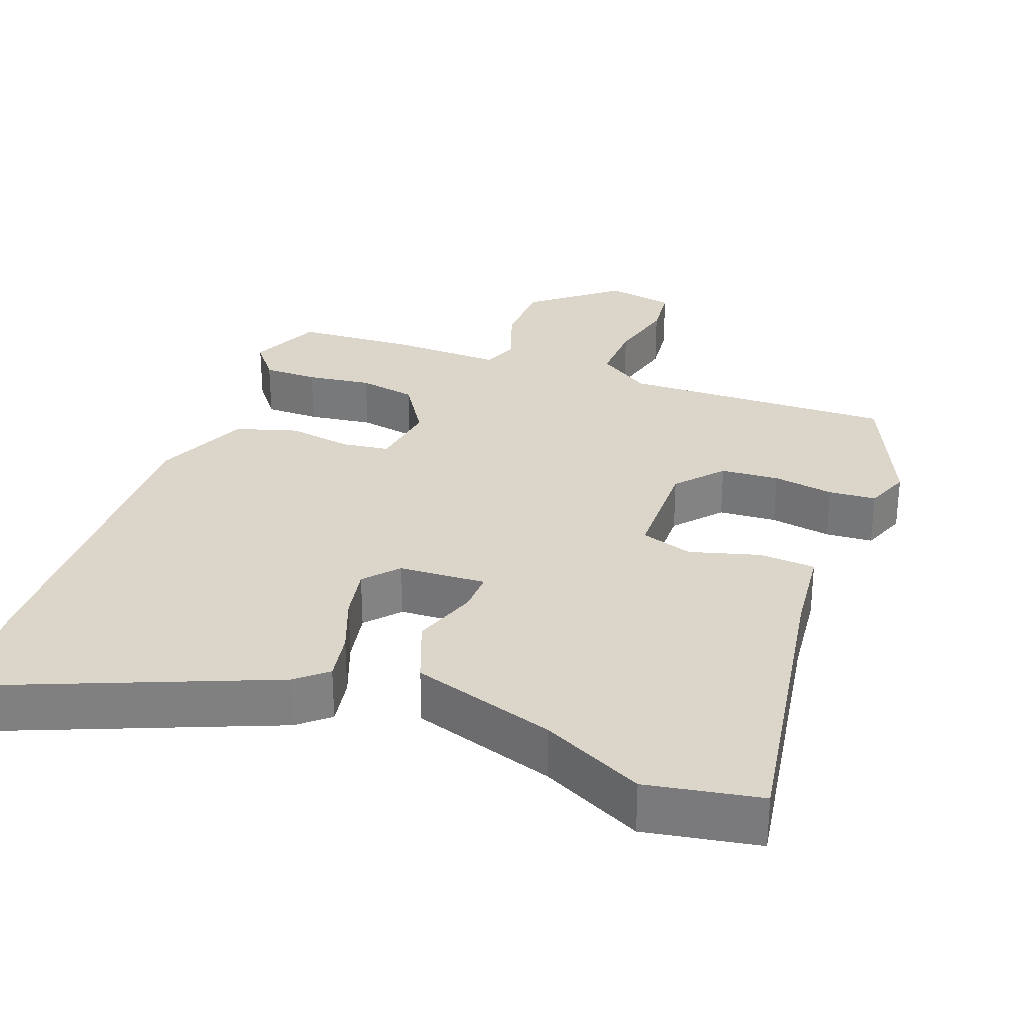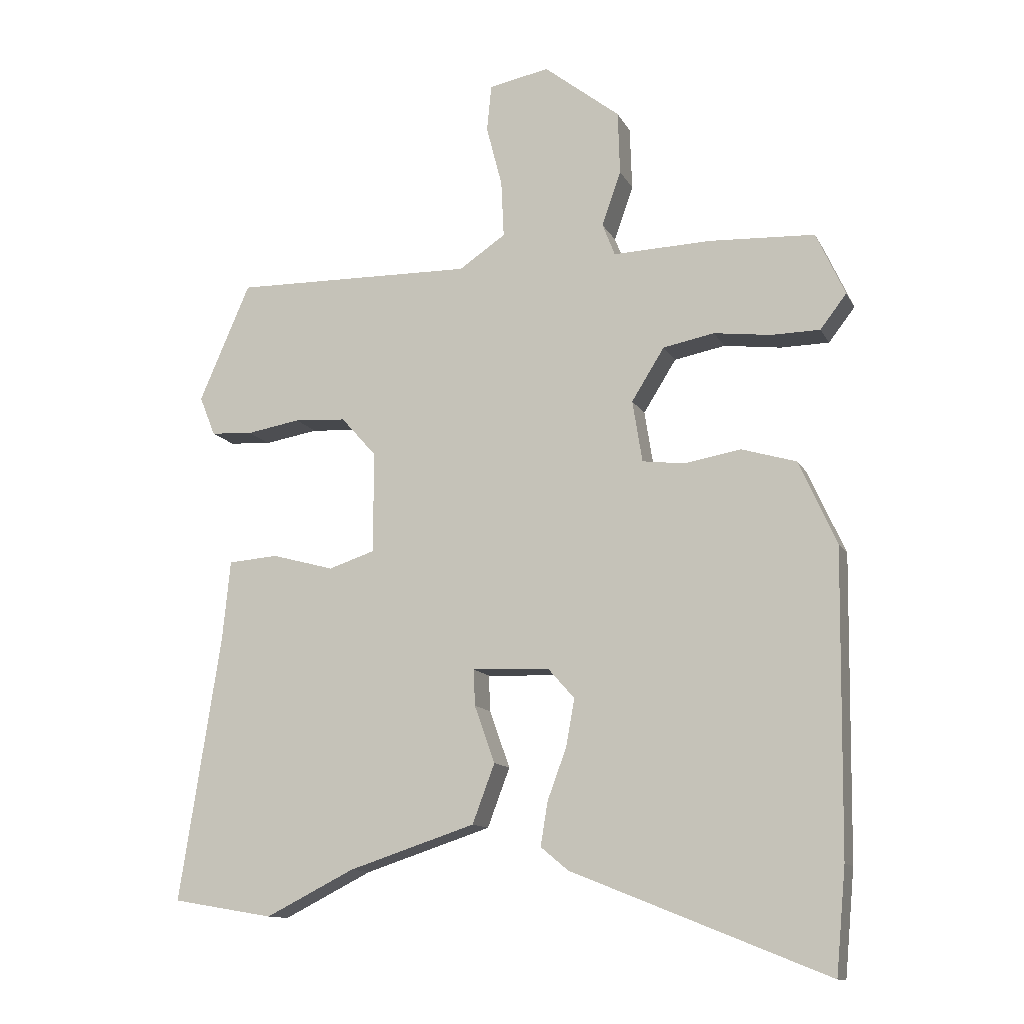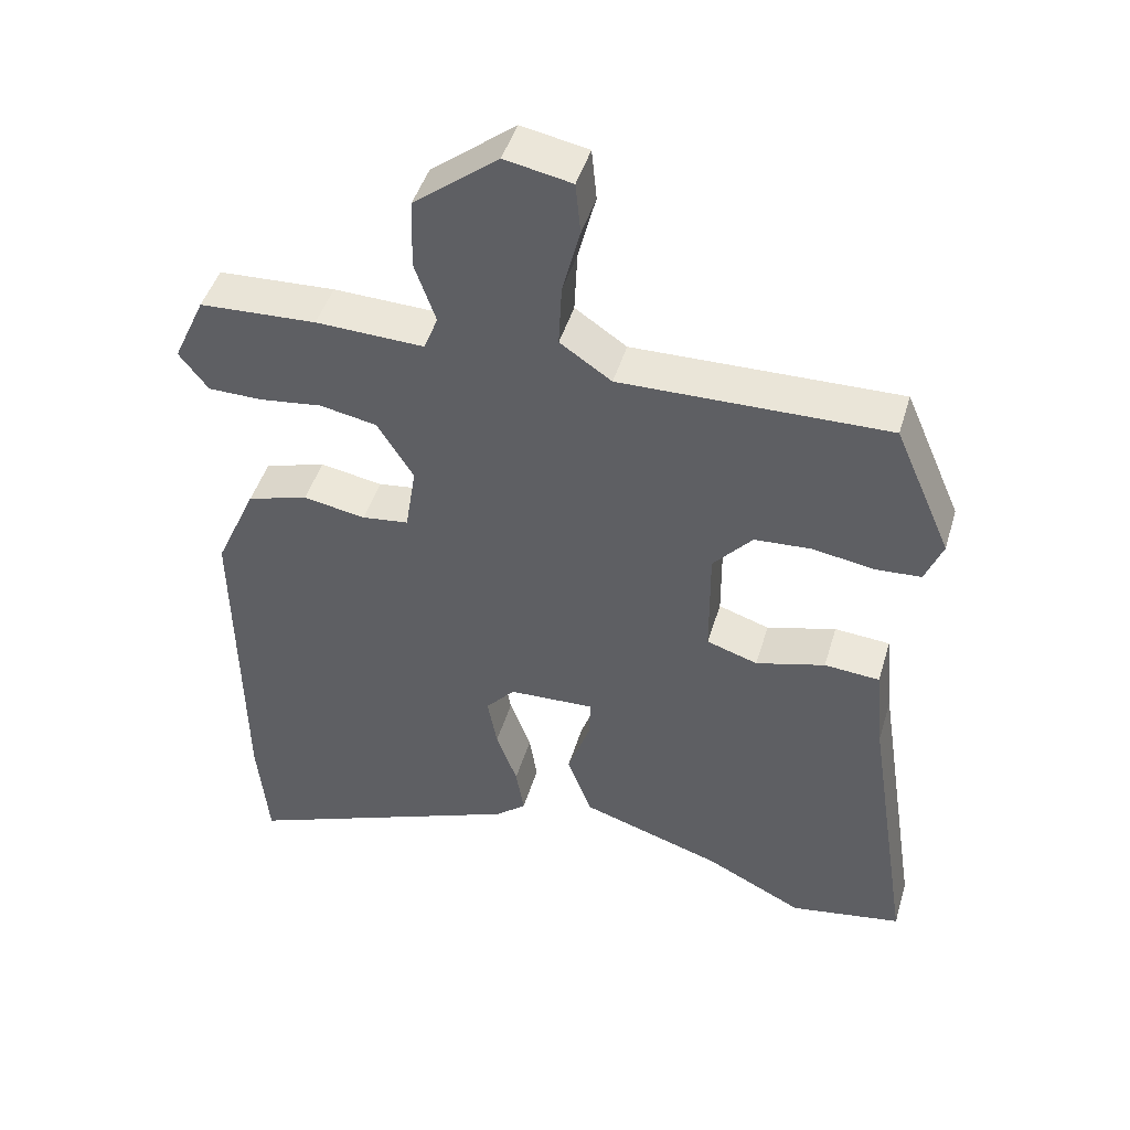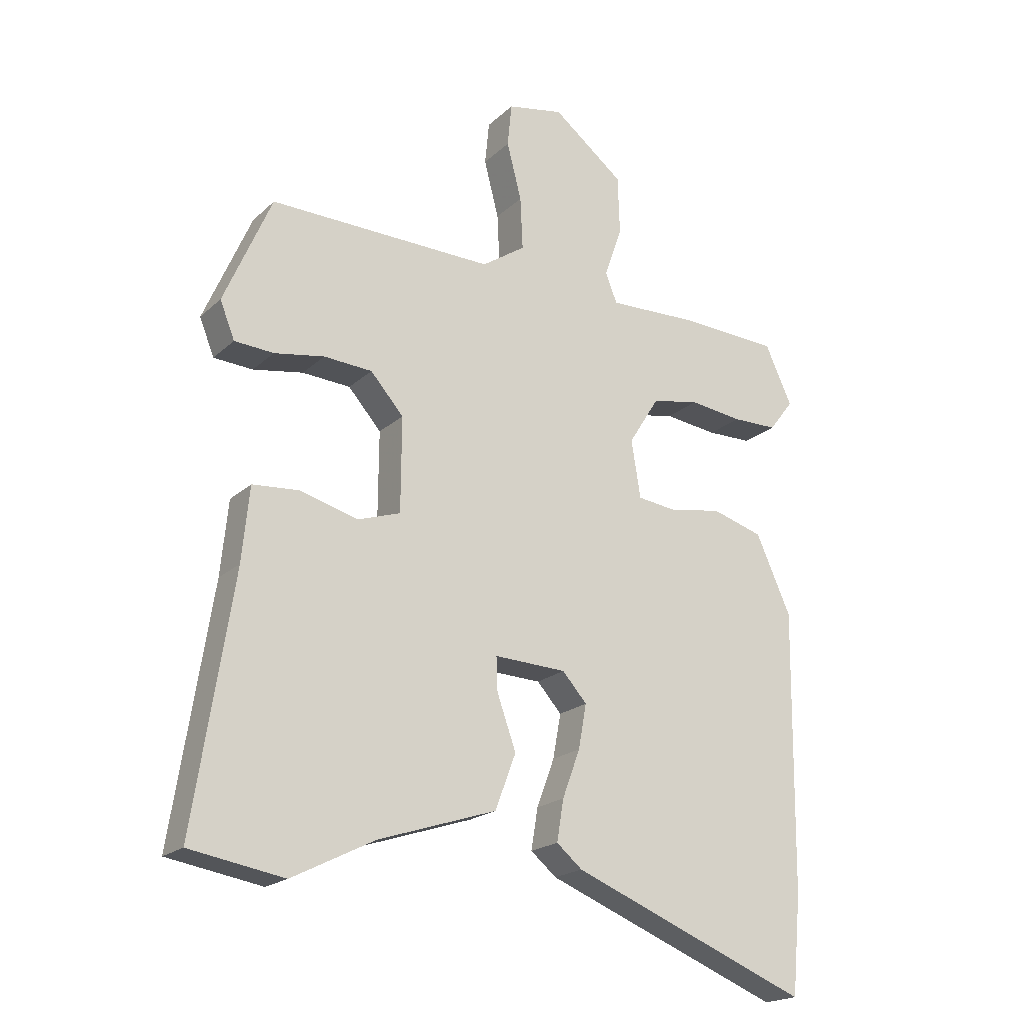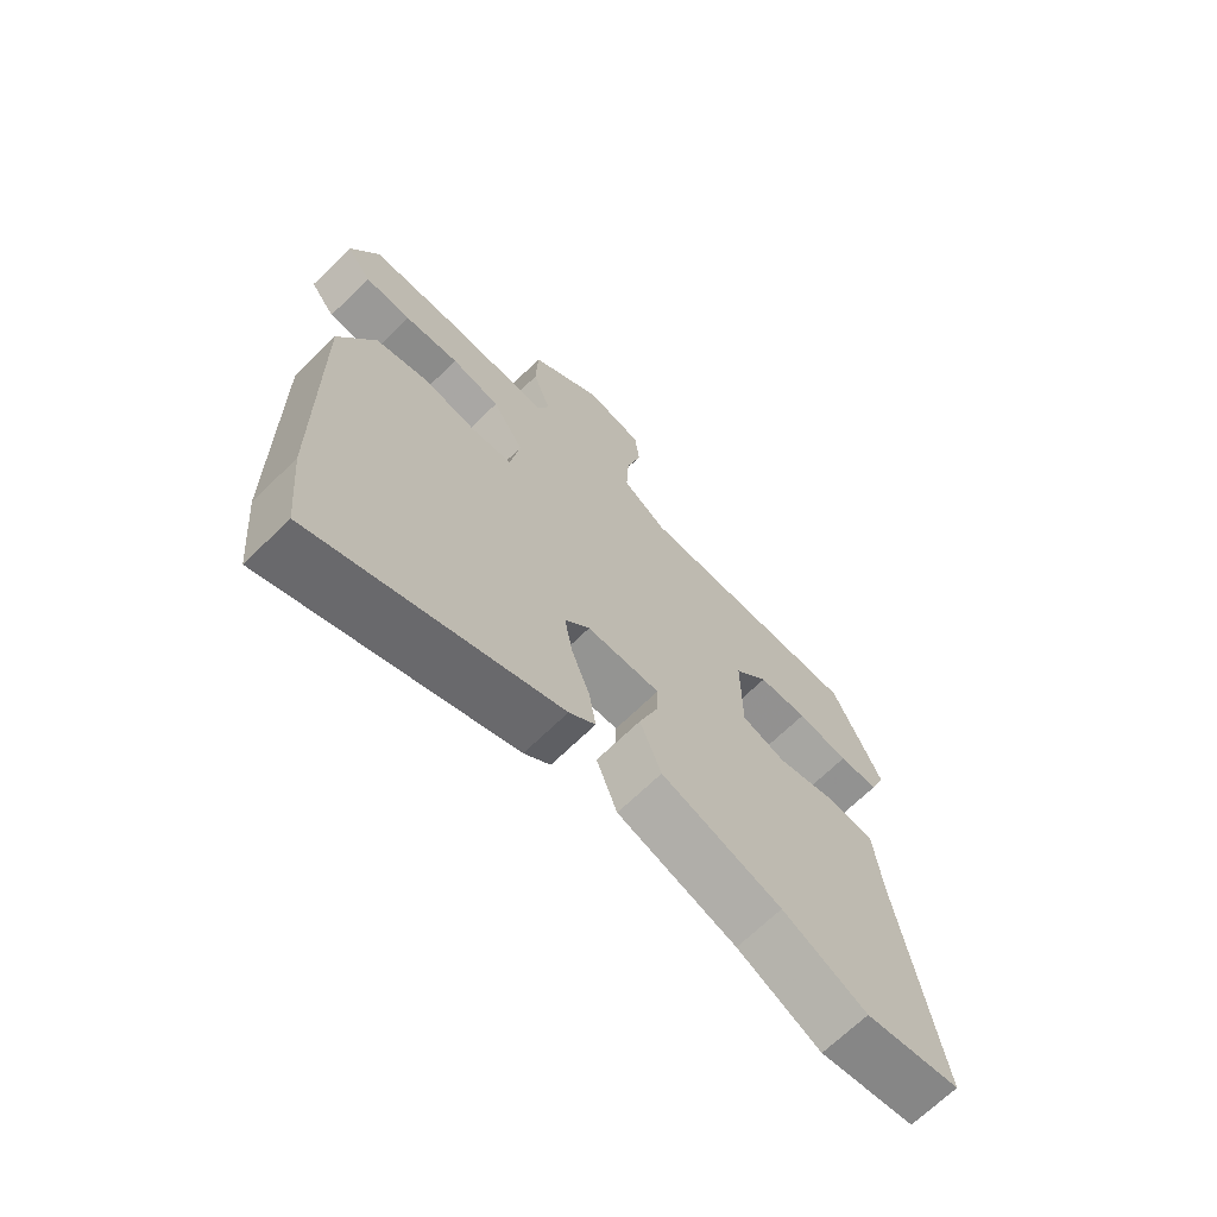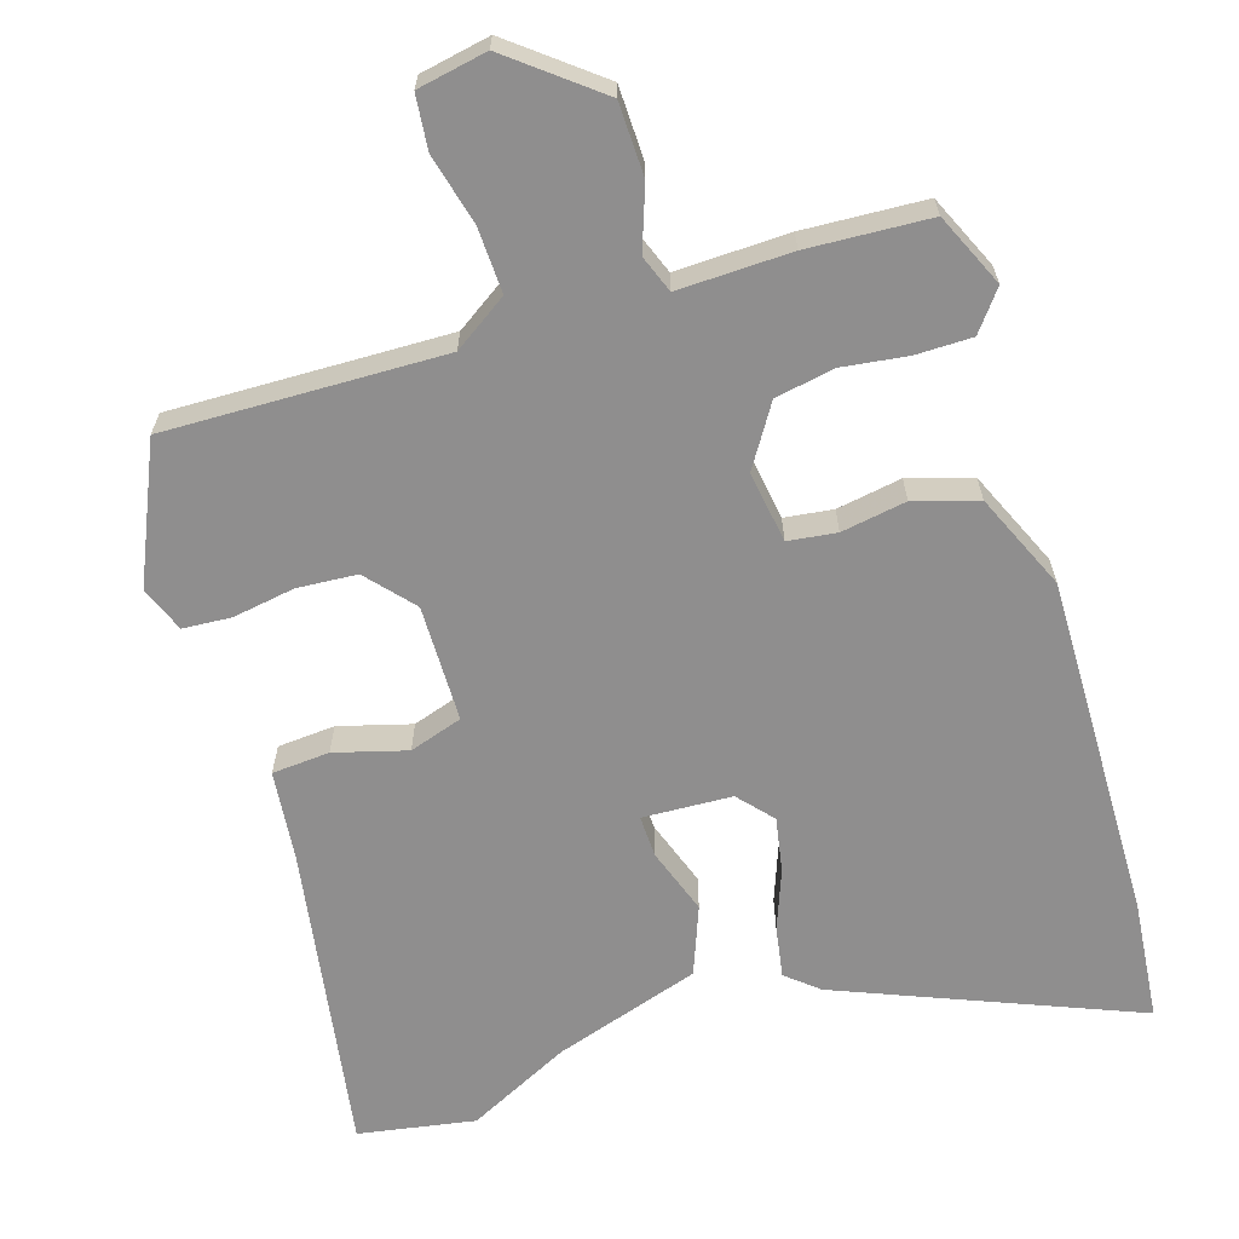
<metadata>
{"format":"obj","ext":"obj","renderer":"f3d","projection":"perspective","resolution":1024,"background":"white","views":[{"elev":30.0,"azim":-160.1,"up":"+Y"},{"elev":-12.2,"azim":18.5,"up":"+Z"},{"elev":45.8,"azim":-163.6,"up":"+Z"},{"elev":-20.0,"azim":-32.1,"up":"+Z"},{"elev":-68.5,"azim":134.3,"up":"+Z"},{"elev":-65.0,"azim":17.0,"up":"+Y"}]}
</metadata>
<code>
v 0.489 0.07 0.471
v 0.533 0.07 0.375
v 0.493 0.07 0.323
v 0.419 0.07 0.322
v 0.332 0.07 0.333
v 0.254 0.07 0.318
v 0.204 0.07 0.238
v 0.219 0.07 0.144
v 0.283 0.07 0.136
v 0.369 0.07 0.151
v 0.453 0.07 0.126
v 0.51 0.07 -0.001
v 0.504 0.07 -0.457
v 0.489 0.07 -0.616
v 0.099 0.07 -0.46
v 0.057 0.07 -0.425
v 0.068 0.07 -0.358
v 0.097 0.07 -0.28
v 0.11 0.07 -0.208
v 0.07 0.07 -0.163
v -0.048 0.07 -0.158
v -0.046 0.07 -0.213
v -0.015 0.07 -0.3
v -0.049 0.07 -0.39
v -0.242 0.07 -0.453
v -0.377 0.07 -0.521
v -0.531 0.07 -0.495
v -0.468 0.07 -0.09
v -0.456 0.07 0.031
v -0.38 0.07 0.037
v -0.285 0.07 0.011
v -0.215 0.07 0.034
v -0.214 0.07 0.188
v -0.268 0.07 0.249
v -0.347 0.07 0.254
v -0.429 0.07 0.24
v -0.493 0.07 0.244
v -0.517 0.07 0.304
v -0.439 0.07 0.484
v -0.072 0.07 0.477
v -0.001 0.07 0.525
v -0.005 0.07 0.611
v -0.029 0.07 0.704
v -0.022 0.07 0.775
v 0.07 0.07 0.793
v 0.186 0.07 0.702
v 0.189 0.07 0.606
v 0.16 0.07 0.523
v 0.179 0.07 0.474
v 0.328 0.07 0.479
v 0.489 0 0.471
v 0.533 0 0.375
v 0.493 0 0.323
v 0.419 0 0.322
v 0.332 0 0.333
v 0.254 0 0.318
v 0.204 0 0.238
v 0.219 0 0.144
v 0.283 0 0.136
v 0.369 0 0.151
v 0.453 0 0.126
v 0.51 0 -0.001
v 0.504 0 -0.457
v 0.489 0 -0.616
v 0.099 0 -0.46
v 0.057 0 -0.425
v 0.068 0 -0.358
v 0.097 0 -0.28
v 0.11 0 -0.208
v 0.07 0 -0.163
v -0.048 0 -0.158
v -0.046 0 -0.213
v -0.015 0 -0.3
v -0.049 0 -0.39
v -0.242 0 -0.453
v -0.377 0 -0.521
v -0.531 0 -0.495
v -0.468 0 -0.09
v -0.456 0 0.031
v -0.38 0 0.037
v -0.285 0 0.011
v -0.215 0 0.034
v -0.214 0 0.188
v -0.268 0 0.249
v -0.347 0 0.254
v -0.429 0 0.24
v -0.493 0 0.244
v -0.517 0 0.304
v -0.439 0 0.484
v -0.072 0 0.477
v -0.001 0 0.525
v -0.005 0 0.611
v -0.029 0 0.704
v -0.022 0 0.775
v 0.07 0 0.793
v 0.186 0 0.702
v 0.189 0 0.606
v 0.16 0 0.523
v 0.179 0 0.474
v 0.328 0 0.479
f 49 50 1 2
f 45 46 47 48
f 43 44 45 48
f 42 43 48 49
f 41 42 49
f 40 41 49
f 37 38 39 40
f 35 36 37 40
f 34 35 40 49
f 33 34 49
f 32 33 49
f 28 29 30 31
f 28 31 32
f 25 26 27 28
f 25 28 32
f 22 23 24 25
f 21 22 25 32
f 20 21 32 49
f 15 16 17 18
f 15 18 19
f 14 15 19
f 9 10 11 12
f 8 9 12 13
f 2 3 4 5
f 2 5 6
f 49 2 6
f 8 13 14 19
f 7 8 19 20
f 49 6 7
f 7 20 49
f 52 51 100 99
f 98 97 96 95
f 98 95 94 93
f 99 98 93 92
f 99 92 91
f 99 91 90
f 90 89 88 87
f 90 87 86 85
f 99 90 85 84
f 99 84 83
f 99 83 82
f 81 80 79 78
f 82 81 78
f 78 77 76 75
f 82 78 75
f 75 74 73 72
f 82 75 72 71
f 99 82 71 70
f 68 67 66 65
f 69 68 65
f 69 65 64
f 62 61 60 59
f 63 62 59 58
f 55 54 53 52
f 56 55 52
f 56 52 99
f 69 64 63 58
f 70 69 58 57
f 57 56 99
f 99 70 57
f 1 51 52 2
f 2 52 53 3
f 3 53 54 4
f 4 54 55 5
f 5 55 56 6
f 6 56 57 7
f 7 57 58 8
f 8 58 59 9
f 9 59 60 10
f 10 60 61 11
f 11 61 62 12
f 12 62 63 13
f 13 63 64 14
f 14 64 65 15
f 15 65 66 16
f 16 66 67 17
f 17 67 68 18
f 18 68 69 19
f 19 69 70 20
f 20 70 71 21
f 21 71 72 22
f 22 72 73 23
f 23 73 74 24
f 24 74 75 25
f 25 75 76 26
f 26 76 77 27
f 27 77 78 28
f 28 78 79 29
f 29 79 80 30
f 30 80 81 31
f 31 81 82 32
f 32 82 83 33
f 33 83 84 34
f 34 84 85 35
f 35 85 86 36
f 36 86 87 37
f 37 87 88 38
f 38 88 89 39
f 39 89 90 40
f 40 90 91 41
f 41 91 92 42
f 42 92 93 43
f 43 93 94 44
f 44 94 95 45
f 45 95 96 46
f 46 96 97 47
f 47 97 98 48
f 48 98 99 49
f 49 99 100 50
f 50 100 51 1

</code>
